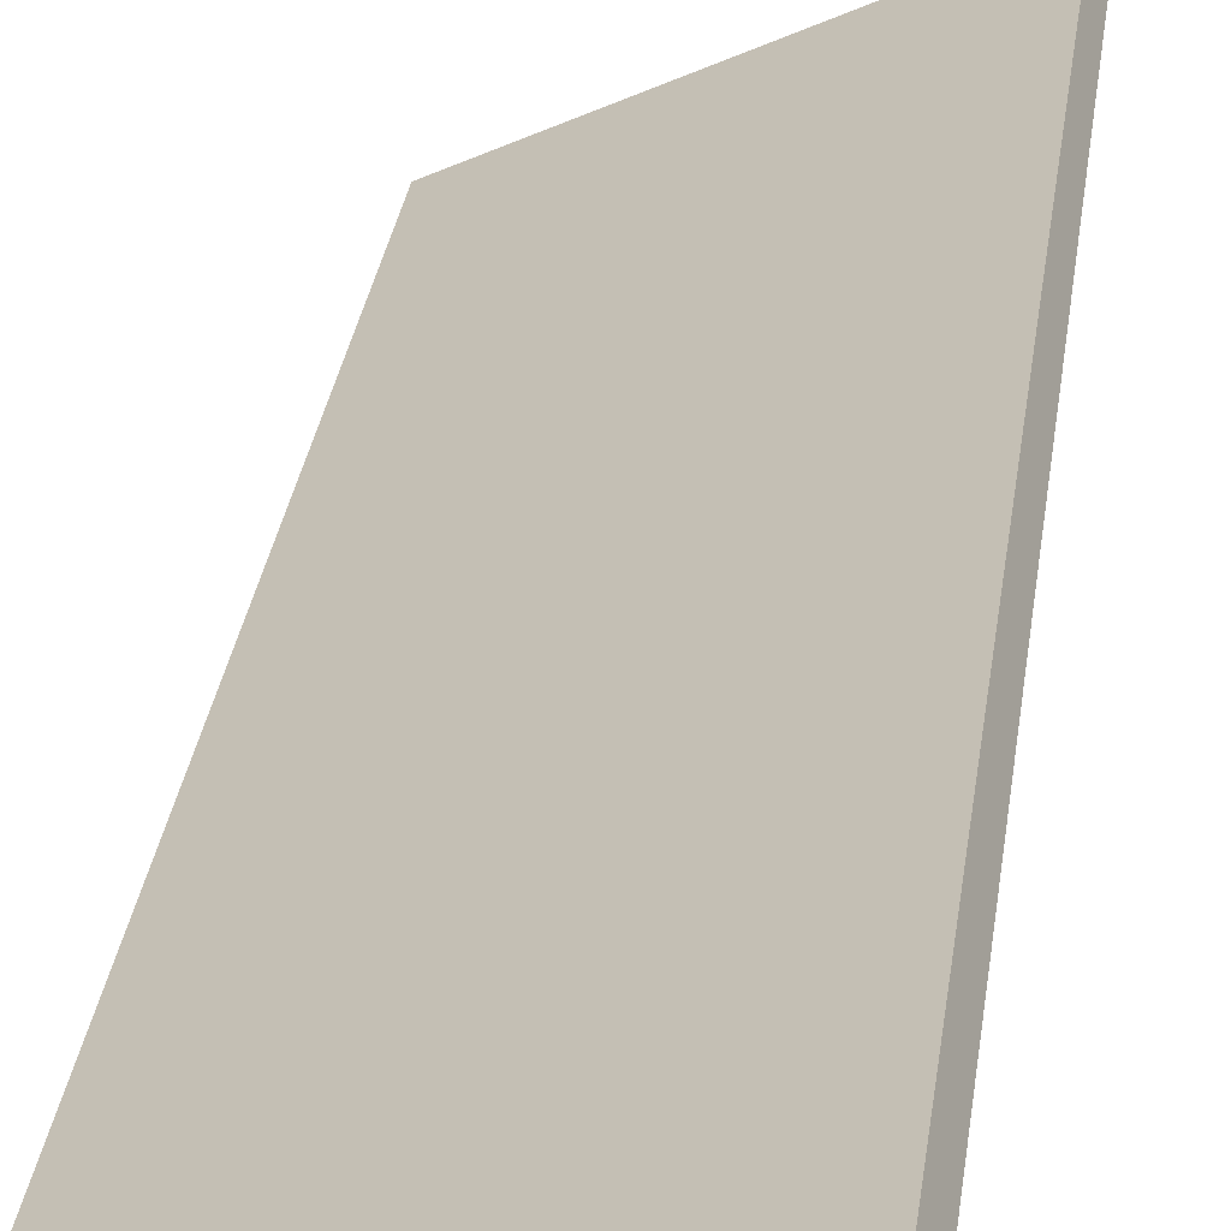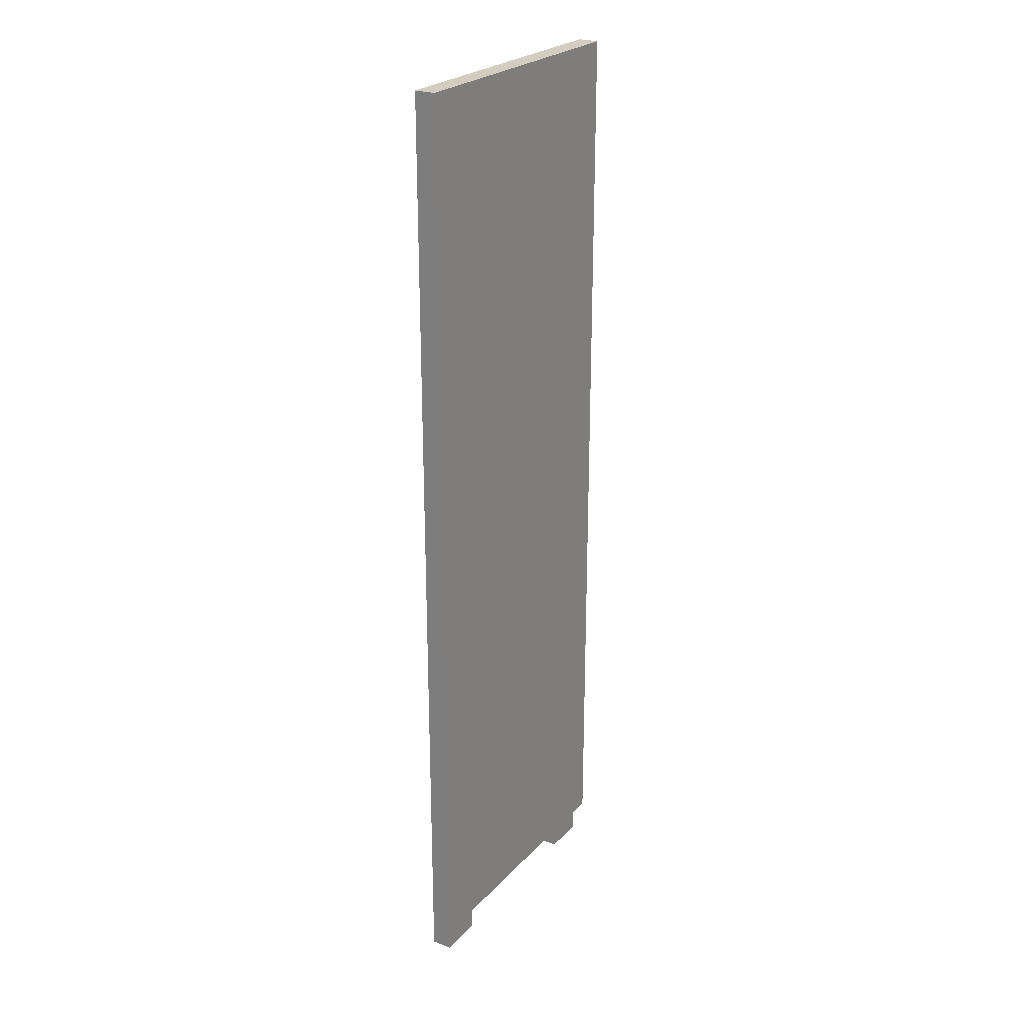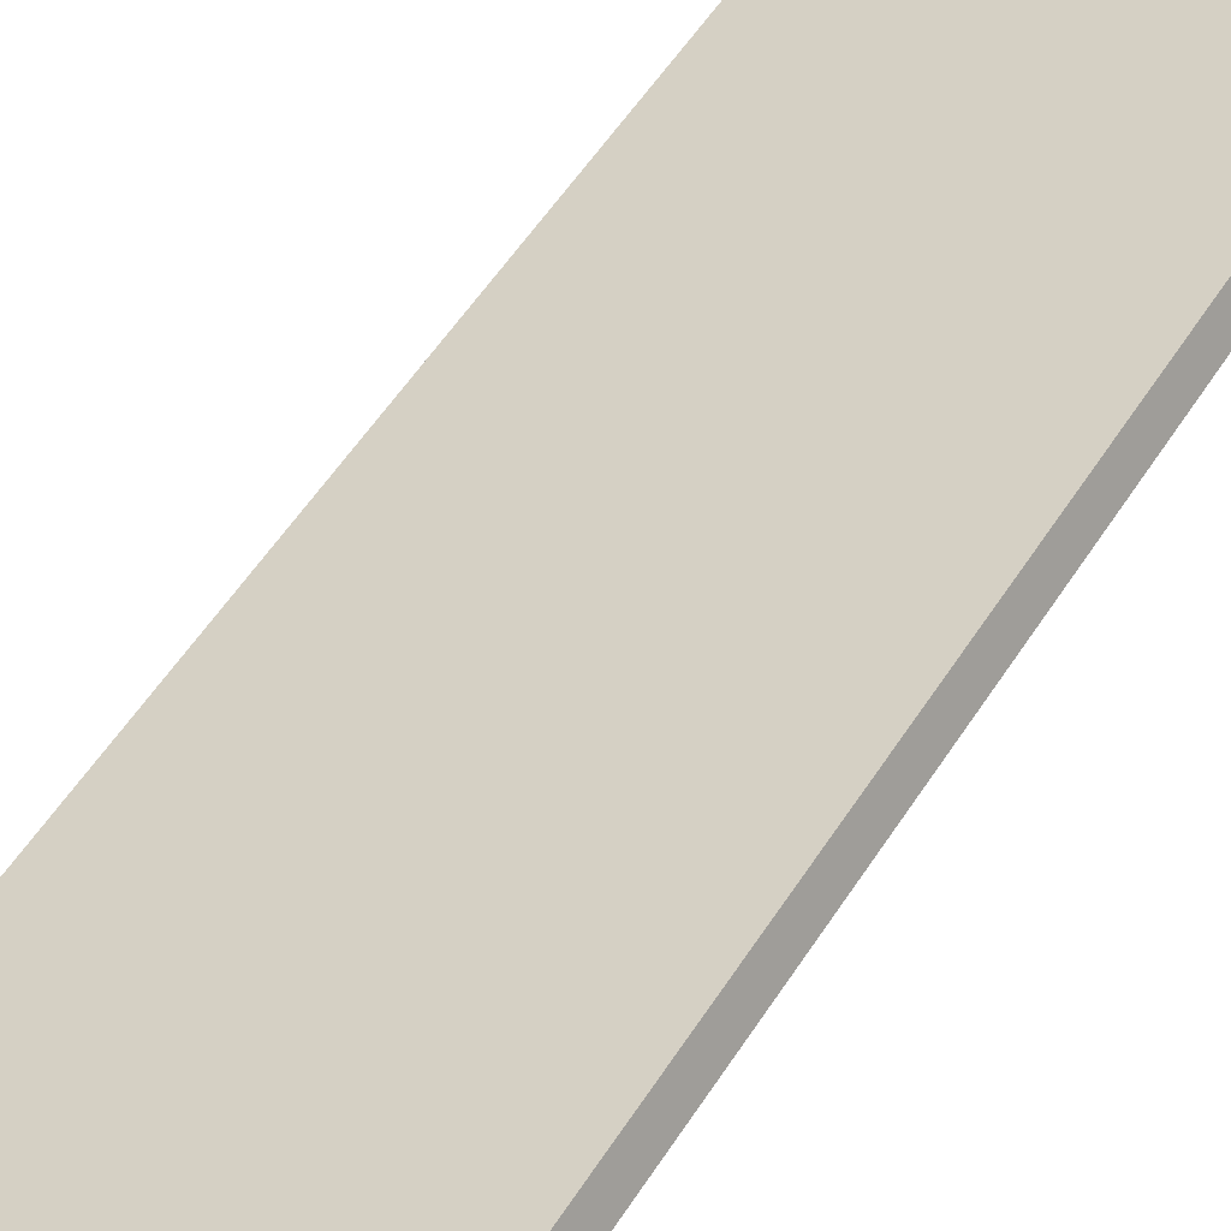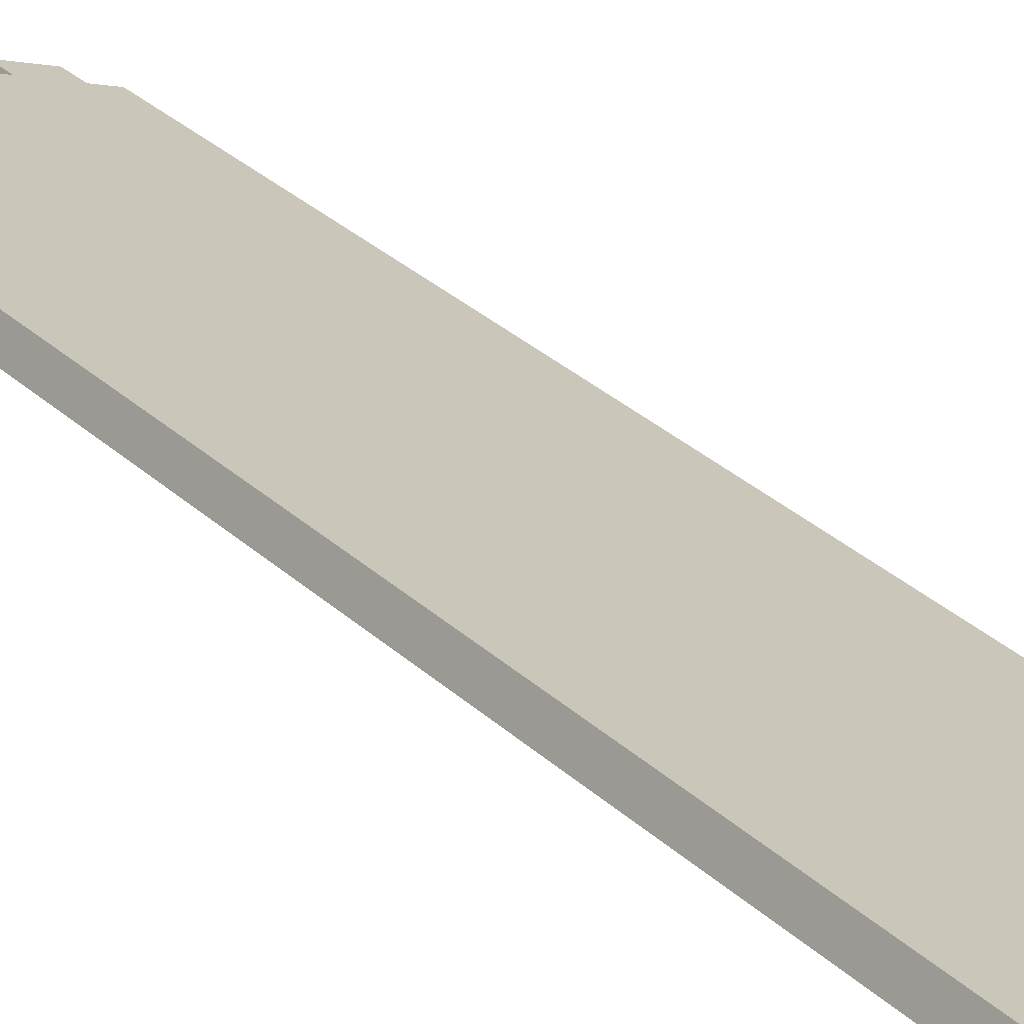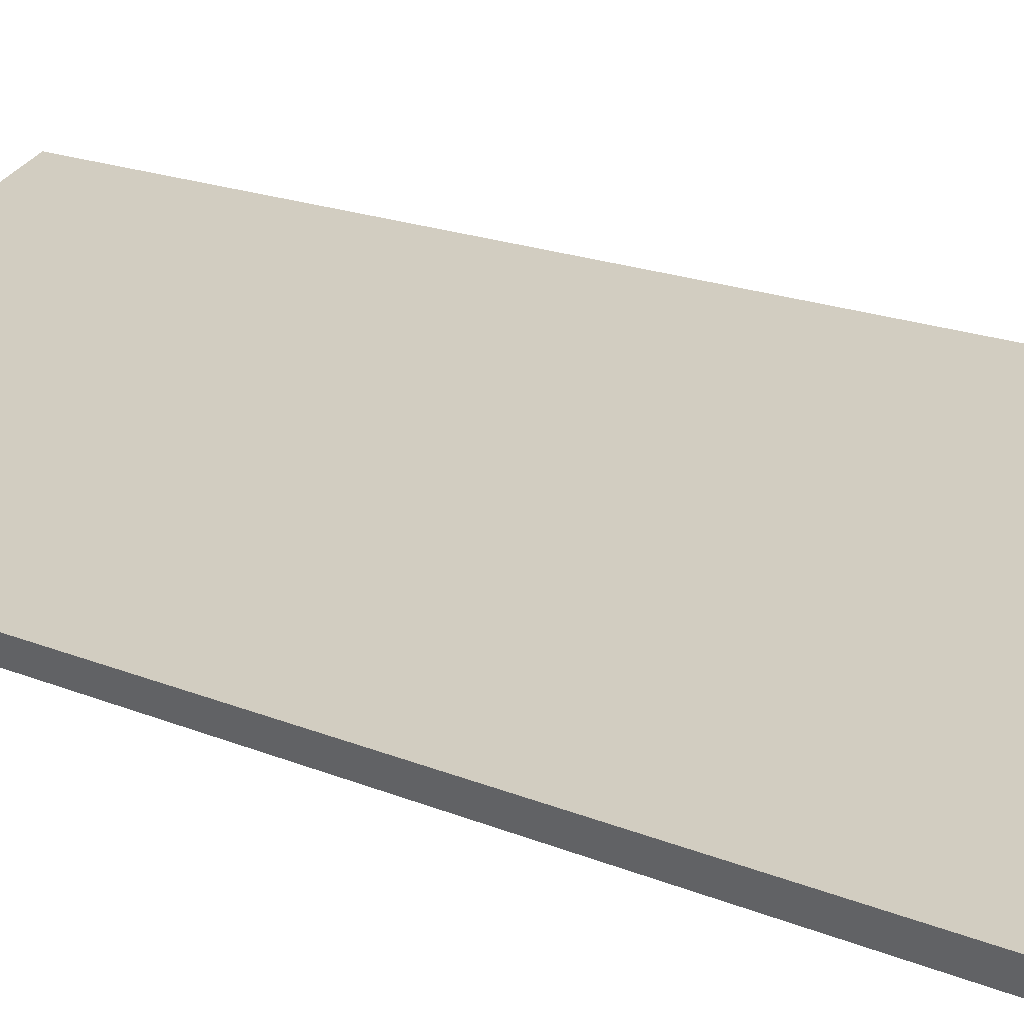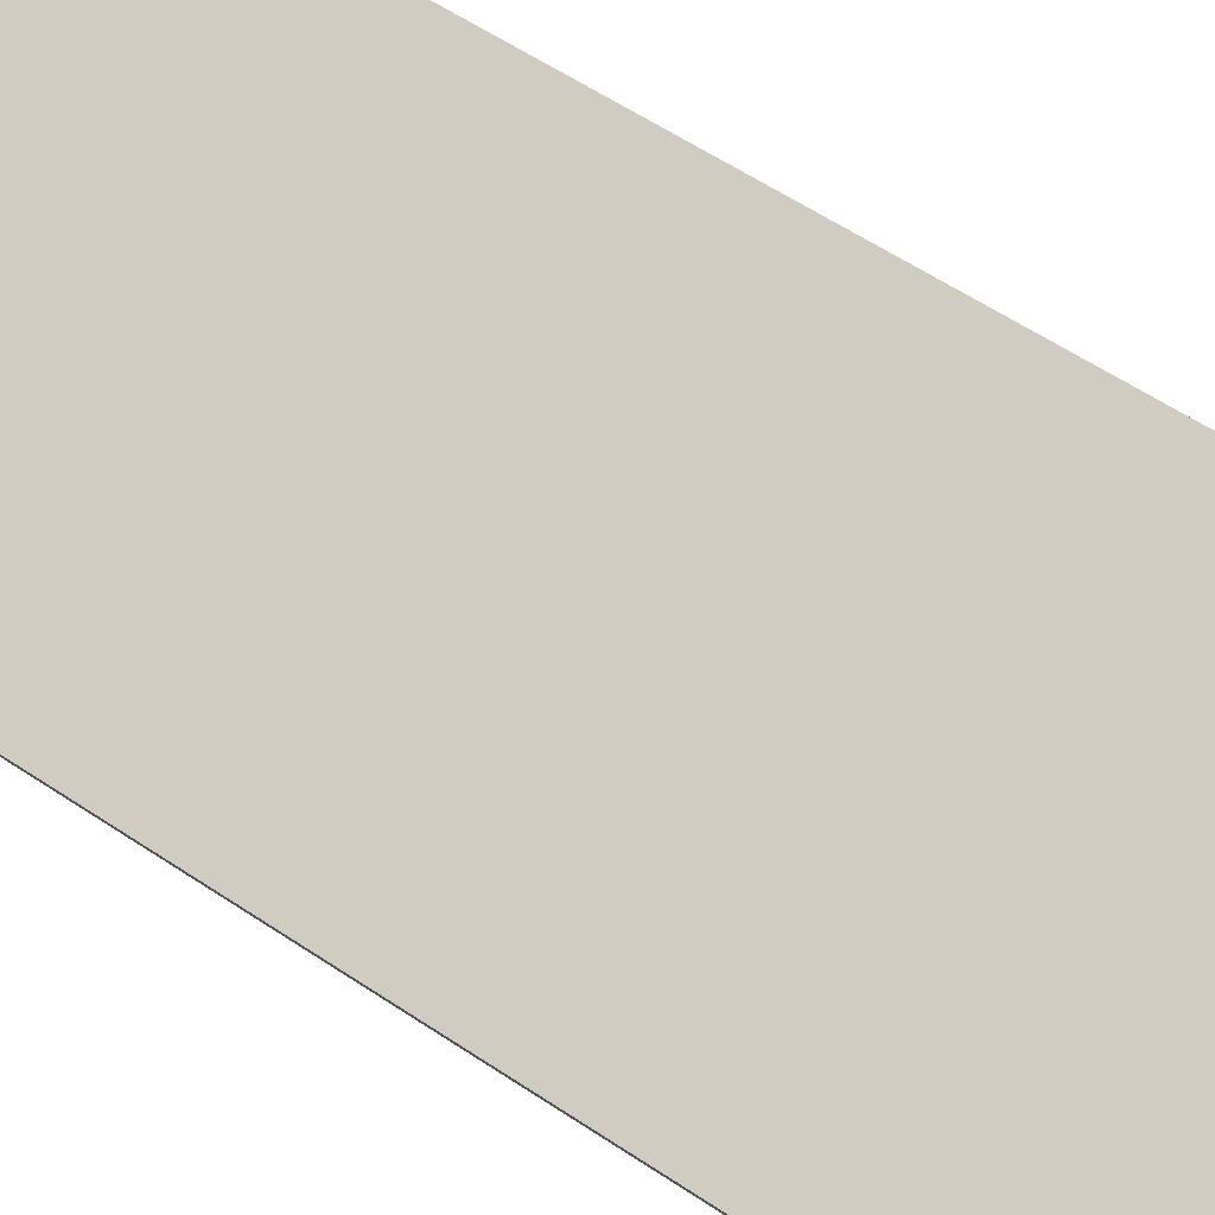
<metadata>
{"format":"obj","ext":"obj","renderer":"f3d","projection":"perspective","resolution":1024,"background":"white","views":[{"elev":27.3,"azim":-173.2,"up":"+Y"},{"elev":24.8,"azim":-83.2,"up":"+Z"},{"elev":50.0,"azim":-149.6,"up":"+Y"},{"elev":34.2,"azim":-40.0,"up":"+Y"},{"elev":13.5,"azim":137.4,"up":"+Y"},{"elev":51.8,"azim":126.9,"up":"+Y"}]}
</metadata>
<code>
v -6.033 -4.875 0
v -0.1927 -7.581 0
v -0.1927 -7.581 20
v -6.033 -4.875 20
v -5.844 -4.466 0
v -6.033 -4.875 0
v -6.033 -4.875 20
v -5.844 -4.466 20
v 0 -7.175 0
v -5.844 -4.466 0
v -5.844 -4.466 20
v 0 -7.175 20
v -0.1927 -7.581 0
v 0 -7.175 0
v 0 -7.175 20
v -0.1927 -7.581 20
v -0.1927 -7.581 20
v 0 -7.175 20
v -5.844 -4.466 20
v -6.033 -4.875 20
v 0 -7.175 0
v -0.1927 -7.581 0
v -6.033 -4.875 0
v -5.844 -4.466 0
v -1.524 -6.964 0
v -1.335 -6.556 0
v -1.335 -6.556 -0.45
v -1.524 -6.964 -0.45
v -0.6429 -7.373 0
v -1.524 -6.964 0
v -1.524 -6.964 -0.45
v -0.6429 -7.373 -0.45
v -0.4537 -6.964 0
v -0.6429 -7.373 0
v -0.6429 -7.373 -0.45
v -0.4537 -6.964 -0.45
v -1.335 -6.556 0
v -0.4537 -6.964 0
v -0.4537 -6.964 -0.45
v -1.335 -6.556 -0.45
v -0.4537 -6.964 0
v -1.335 -6.556 0
v -1.524 -6.964 0
v -0.6429 -7.373 0
v -1.335 -6.556 -0.45
v -0.4537 -6.964 -0.45
v -0.6429 -7.373 -0.45
v -1.524 -6.964 -0.45
v -5.126 -5.295 0
v -6.033 -4.875 0
v -6.033 -4.875 -0.45
v -5.126 -5.295 -0.45
v -4.937 -4.887 0
v -5.126 -5.295 0
v -5.126 -5.295 -0.45
v -4.937 -4.887 -0.45
v -5.844 -4.466 0
v -4.937 -4.887 0
v -4.937 -4.887 -0.45
v -5.844 -4.466 -0.45
v -6.033 -4.875 0
v -5.844 -4.466 0
v -5.844 -4.466 -0.45
v -6.033 -4.875 -0.45
v -5.844 -4.466 0
v -6.033 -4.875 0
v -5.126 -5.295 0
v -4.937 -4.887 0
v -6.033 -4.875 -0.45
v -5.844 -4.466 -0.45
v -4.937 -4.887 -0.45
v -5.126 -5.295 -0.45
g 9f42aefe-e38c-11ea-85ad-54bf646e7e1f
f 1 2 4
f 4 2 3
g 9f42d46c-e38c-11ea-8769-54bf646e7e1f
f 5 6 8
f 8 6 7
g 9f432466-e38c-11ea-b31e-54bf646e7e1f
f 9 10 12
f 12 10 11
g 9f43493e-e38c-11ea-bf36-54bf646e7e1f
f 13 14 16
f 16 14 15
g 9f439768-e38c-11ea-bb52-54bf646e7e1f
f 17 18 20
f 20 18 19
g 9f43e602-e38c-11ea-b8c0-54bf646e7e1f
f 22 23 21
f 21 23 24
g 9f732fc8-e38c-11ea-b10b-54bf646e7e1f
f 25 26 28
f 28 26 27
g 9f73a6a4-e38c-11ea-bd40-54bf646e7e1f
f 29 30 32
f 32 30 31
g 9f7419ee-e38c-11ea-a71e-54bf646e7e1f
f 33 34 36
f 36 34 35
g 9f7490e6-e38c-11ea-9361-54bf646e7e1f
f 37 38 40
f 40 38 39
g 9f750626-e38c-11ea-8e45-54bf646e7e1f
f 42 43 41
f 41 43 44
g 9f755436-e38c-11ea-a646-54bf646e7e1f
f 45 46 48
f 48 46 47
g 9fa538c6-e38c-11ea-872c-54bf646e7e1f
f 49 50 52
f 52 50 51
g 9fa586b4-e38c-11ea-9760-54bf646e7e1f
f 53 54 56
f 56 54 55
g 9fa5fdca-e38c-11ea-a080-54bf646e7e1f
f 57 58 60
f 60 58 59
g 9fa670ca-e38c-11ea-b3c8-54bf646e7e1f
f 61 62 64
f 64 62 63
g 9fa6e636-e38c-11ea-8bf0-54bf646e7e1f
f 65 66 68
f 68 66 67
g 9fa75d48-e38c-11ea-a12e-54bf646e7e1f
f 70 71 69
f 69 71 72

</code>
